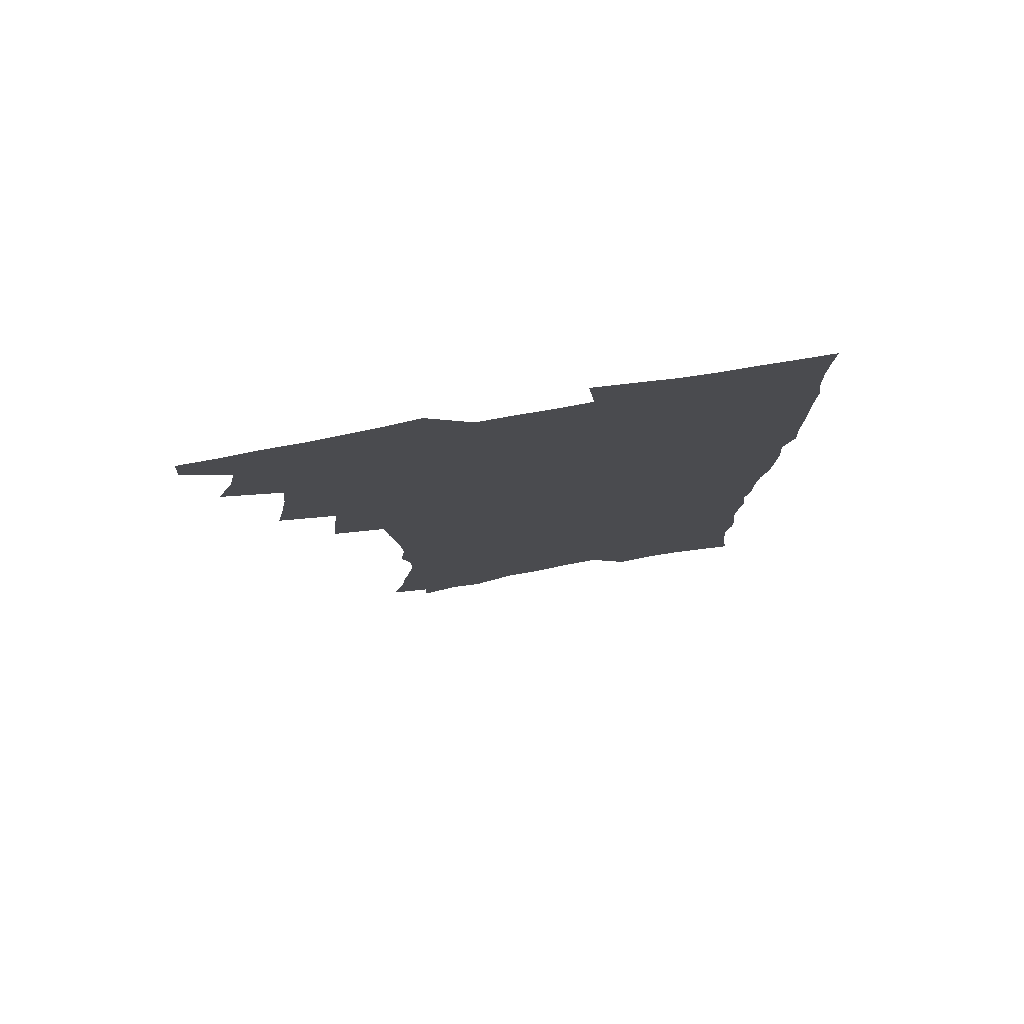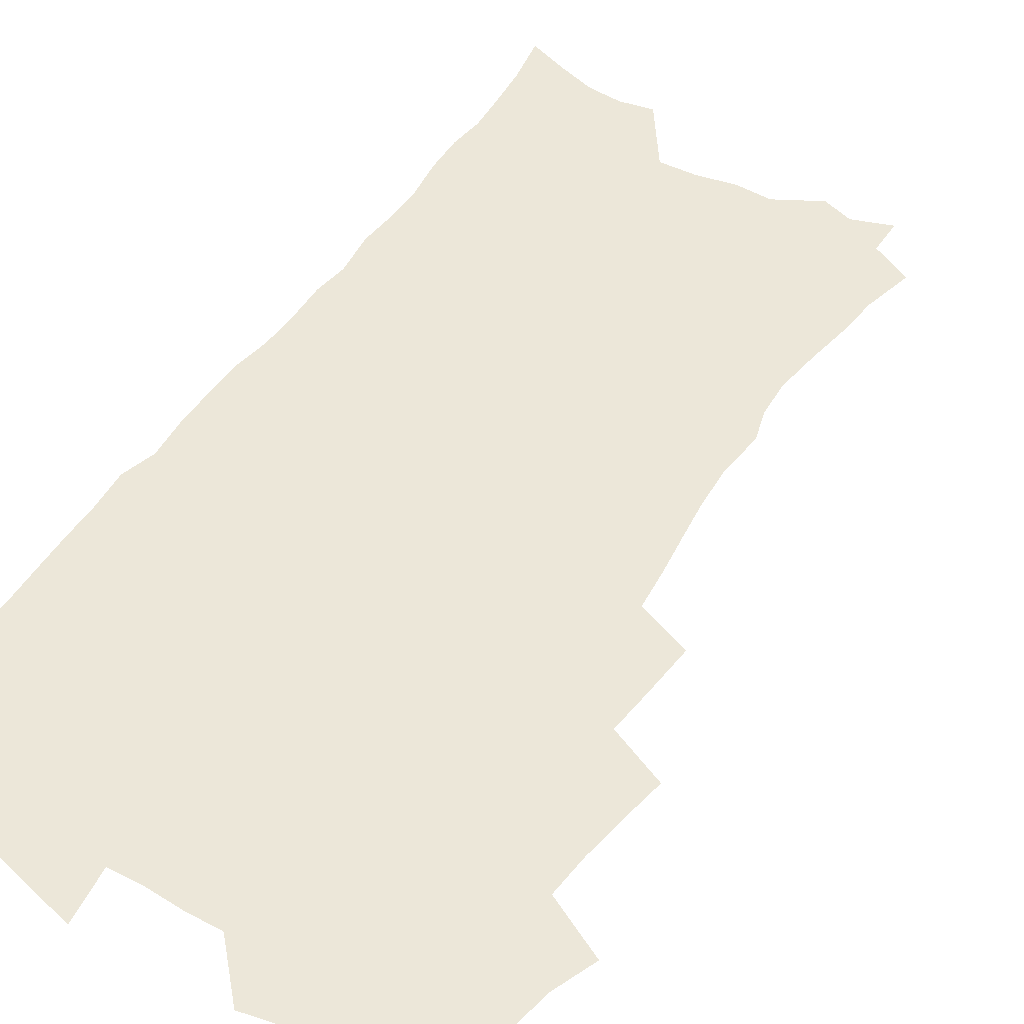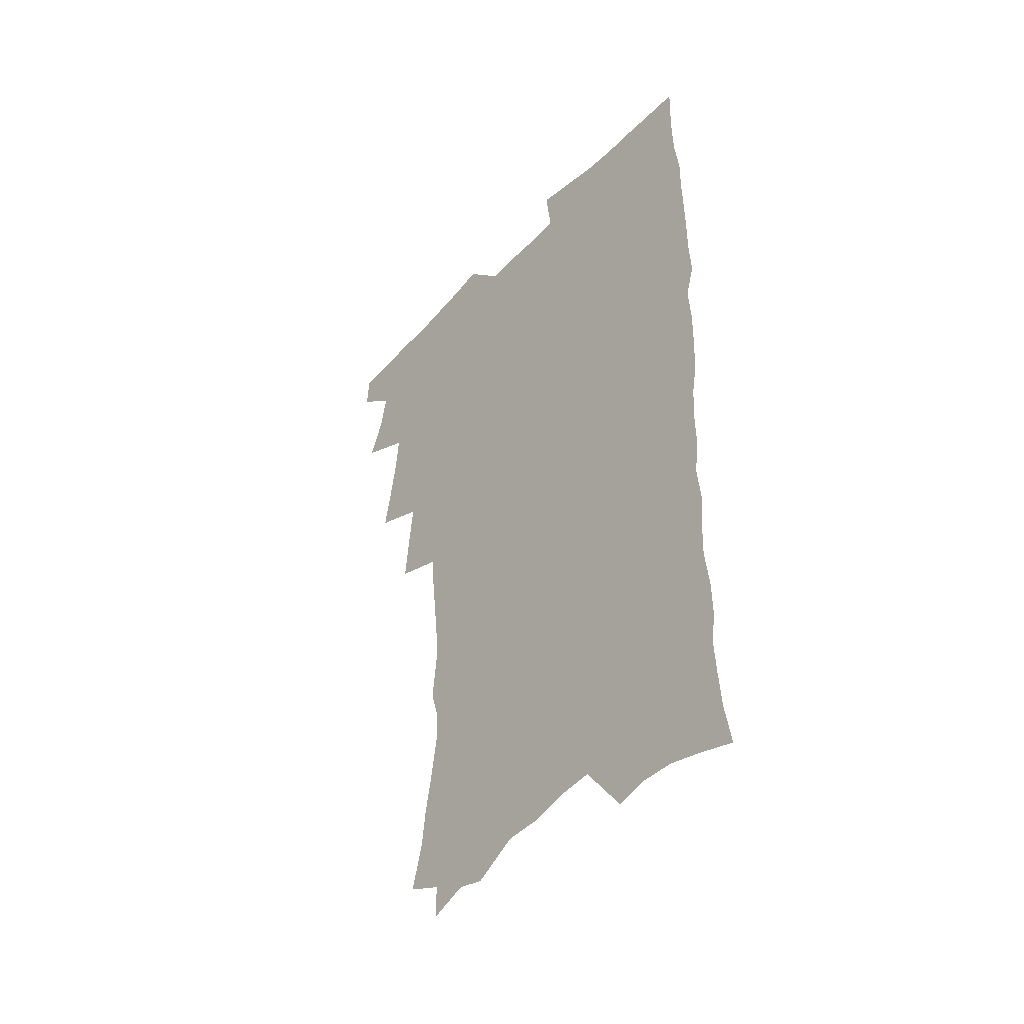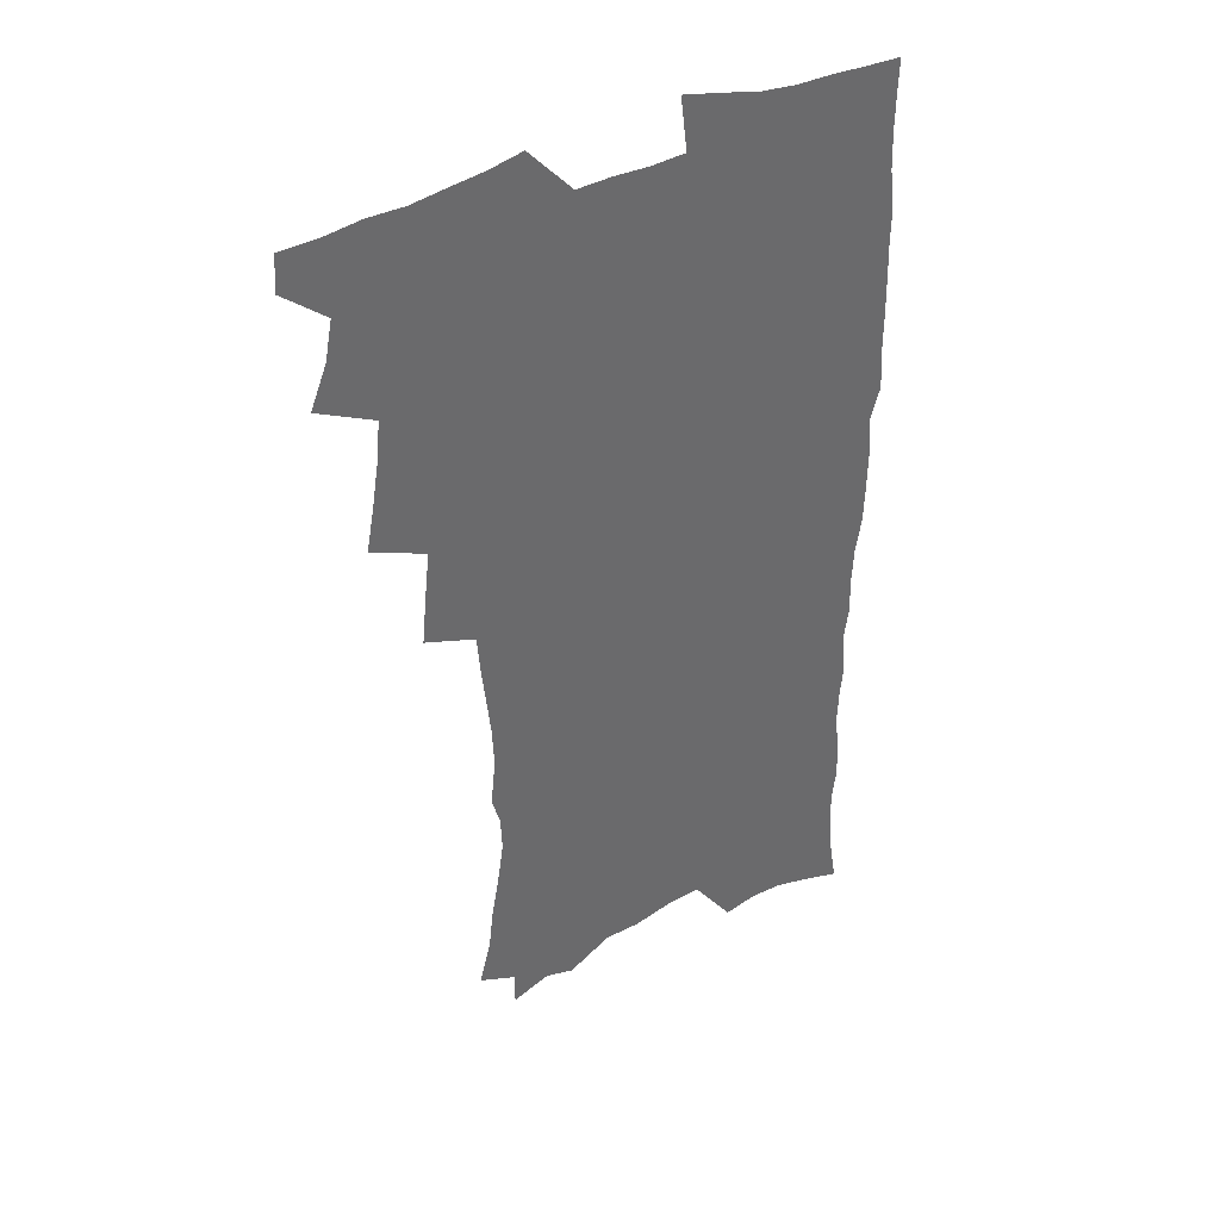
<metadata>
{"format":"obj","ext":"obj","renderer":"f3d","projection":"perspective","resolution":1024,"background":"white","views":[{"elev":79.2,"azim":-9.9,"up":"+Y"},{"elev":50.1,"azim":-148.0,"up":"+Z"},{"elev":-45.7,"azim":49.9,"up":"+Y"},{"elev":39.9,"azim":-32.1,"up":"+Y"}]}
</metadata>
<code>
v 463.4 552.3 0
v 464.3 567 0
v 471.5 504.3 0
v 478.4 521.4 0
v 481.4 537.3 0
v 481.9 552.1 0
v 480.4 567.3 0
v 487.7 439.3 0
v 491 457.7 0
v 493.8 475.3 0
v 495.5 492.2 0
v 499.3 508.8 0
v 498.4 523.2 0
v 498 537.9 0
v 497.3 552.6 0
v 495.2 569.2 0
v 506.8 389.8 0
v 508.7 409.5 0
v 510.8 429.3 0
v 511.9 446.6 0
v 512.1 462.5 0
v 509.6 476.9 0
v 513.7 494.5 0
v 515.1 509.8 0
v 514.5 523.9 0
v 513.5 538.6 0
v 512.2 553.9 0
v 510.9 569 0
v 523.1 198.9 0
v 528.2 218.4 0
v 530 234.5 0
v 533.2 252.3 0
v 535.8 270.1 0
v 535.3 284.8 0
v 531.8 297 0
v 533.8 316.5 0
v 533.2 332.9 0
v 531.5 348.9 0
v 529.6 365 0
v 528.3 381.8 0
v 527.3 398.8 0
v 527.5 416.2 0
v 527.3 432.4 0
v 528.9 449.6 0
v 530.1 466 0
v 529.7 480.8 0
v 529 495.5 0
v 529.1 510 0
v 529.1 524.5 0
v 528.9 539.1 0
v 527.1 555.1 0
v 525.4 571 0
v 539.1 177.1 0
v 539.2 191.3 0
v 541.2 207.7 0
v 547.6 229.8 0
v 549.8 247.2 0
v 551.3 264 0
v 550.5 278.1 0
v 550.6 294 0
v 548.9 308.2 0
v 550.3 327.1 0
v 548.2 341 0
v 547.4 357.1 0
v 546.5 373 0
v 544.7 387.9 0
v 544.2 404.2 0
v 545.7 422.1 0
v 545.3 437.1 0
v 544.5 451.7 0
v 544.8 467 0
v 545.5 482.1 0
v 545.7 496.6 0
v 545.7 510.8 0
v 545.5 525 0
v 543.8 540.1 0
v 541.8 556.4 0
v 539.8 572.7 0
v 554.8 182.8 0
v 558.7 201.4 0
v 562.2 221 0
v 563.5 237.4 0
v 565.8 255.8 0
v 566 271.2 0
v 565.4 285.7 0
v 564.7 300.4 0
v 563.7 315.3 0
v 564.4 333.1 0
v 563.3 347.7 0
v 562.6 363.2 0
v 560.8 377.1 0
v 559.9 392.2 0
v 559.3 407.4 0
v 560.4 424.3 0
v 560.3 439.2 0
v 559.7 453.5 0
v 560.5 468.8 0
v 560.8 483.3 0
v 560.9 497.4 0
v 561.3 511.3 0
v 561.2 524.8 0
v 559.4 539.7 0
v 556.9 556.9 0
v 554 575.8 0
v 566.9 179.1 0
v 575.3 209.4 0
v 577.5 227.8 0
v 578 243.2 0
v 578.8 259.6 0
v 578.6 274.3 0
v 578.3 289.5 0
v 577.5 303.9 0
v 577.6 320.5 0
v 577.2 336.1 0
v 576.9 351.8 0
v 576.4 366.7 0
v 575.8 381.5 0
v 575.5 396.8 0
v 575.2 411.8 0
v 574.4 425.7 0
v 574.4 440.4 0
v 574.2 454.8 0
v 575.3 470.2 0
v 574.7 483.8 0
v 575.3 498.1 0
v 575.6 511.7 0
v 575 525.3 0
v 573.9 539.9 0
v 572.4 555.7 0
v 584.9 189.1 0
v 589.9 214.6 0
v 591.8 233.5 0
v 591.4 246.9 0
v 591.6 262.4 0
v 591.5 277.8 0
v 590.8 291.7 0
v 590.5 307.2 0
v 590.3 322.7 0
v 589.9 337.8 0
v 589.9 354.5 0
v 589.5 367.9 0
v 589.5 384.1 0
v 589.2 398.8 0
v 588.9 413.2 0
v 589.3 428.4 0
v 588.3 441.7 0
v 589 456.9 0
v 589.2 470.9 0
v 589 484.6 0
v 589.1 498.4 0
v 589.2 512 0
v 588.9 525.9 0
v 588.1 540.7 0
v 587 556.2 0
v 599.7 189 0
v 603.1 215.6 0
v 603.9 232.8 0
v 603.7 247 0
v 603.9 263.7 0
v 603.9 279.7 0
v 603.7 294.7 0
v 603.5 310.3 0
v 603.3 325.8 0
v 602.8 339.9 0
v 602.6 353.3 0
v 602.5 369.5 0
v 602.6 384.9 0
v 602.6 400 0
v 602.5 413.9 0
v 602.6 429.5 0
v 602.3 442.8 0
v 602.9 457.9 0
v 602.8 471.3 0
v 602.7 484.8 0
v 602.6 498.2 0
v 603.1 512.1 0
v 603 526 0
v 602.9 540.1 0
v 602 555.5 0
v 615.3 192.4 0
v 616.2 214.5 0
v 616.5 234 0
v 616.4 249.2 0
v 616.3 264.4 0
v 616.3 281.1 0
v 616 295 0
v 615.9 310.6 0
v 615.7 325.6 0
v 615.5 340.8 0
v 615.3 355 0
v 615.3 370.6 0
v 615.9 383.8 0
v 615.7 399.3 0
v 615.8 413.6 0
v 615.8 429.3 0
v 615.9 443.6 0
v 616.1 457.8 0
v 616.4 471.4 0
v 616.8 485.1 0
v 617.2 498.7 0
v 616.9 512.3 0
v 617.1 526 0
v 617.2 539.8 0
v 616.4 556.2 0
v 613.7 578.6 0
v 630.3 193.4 0
v 629.5 215.5 0
v 629.1 233 0
v 628.8 250 0
v 628.7 264.6 0
v 628.5 281.3 0
v 628.4 295.7 0
v 628.3 311.2 0
v 628.3 325.7 0
v 628.2 341.5 0
v 628.1 356.2 0
v 628.6 368.6 0
v 628.8 385.7 0
v 628.8 400.2 0
v 629.2 413.6 0
v 629.2 428.8 0
v 629.3 443.2 0
v 629.3 457.7 0
v 629.8 470.9 0
v 630.8 484.1 0
v 630.7 498.9 0
v 630.9 512.2 0
v 631.2 525.7 0
v 631.2 540 0
v 631.4 554.5 0
v 629.5 574.9 0
v 647.3 169.1 0
v 644 194.2 0
v 642.8 213.5 0
v 642 231.6 0
v 641.7 247.6 0
v 641 265.5 0
v 640.7 280.9 0
v 640.7 295.3 0
v 641.4 308.5 0
v 640.4 327.3 0
v 641 340.2 0
v 640.8 355.9 0
v 641.3 369.7 0
v 641.7 384 0
v 641.7 398.7 0
v 642.9 411.8 0
v 642.4 428.5 0
v 643 442 0
v 643.2 456.3 0
v 643.7 470 0
v 644.2 483.9 0
v 644.5 498.3 0
v 645.1 511.9 0
v 645.2 525.7 0
v 645.5 539.9 0
v 645.7 554.4 0
v 645.8 570.7 0
v 660.8 171.9 0
v 658.3 191.5 0
v 656.4 211.3 0
v 654.9 229.8 0
v 654.6 245.6 0
v 653.7 263 0
v 653.7 277.9 0
v 652.9 294.3 0
v 653.9 307.5 0
v 653.4 324.1 0
v 653.5 339.1 0
v 653.8 353.7 0
v 654.8 367.1 0
v 654.9 382.4 0
v 656.6 395.5 0
v 656 412.1 0
v 656.1 426.6 0
v 656.8 440.5 0
v 657.3 454.6 0
v 657.5 469 0
v 658.2 482.6 0
v 657.6 498.6 0
v 658.8 511.5 0
v 659.5 525.4 0
v 659.8 539.4 0
v 660.3 554.3 0
v 661 569 0
v 674.6 171.2 0
v 672.4 189.1 0
v 670.9 206.7 0
v 669.4 224.6 0
v 668.1 242.1 0
v 668.6 256.7 0
v 667.3 273.8 0
v 667.2 289.3 0
v 667.3 304.3 0
v 666.8 320.3 0
v 669 332.9 0
v 667.7 350.1 0
v 667.7 365.3 0
v 668.9 379.2 0
v 670.4 393.1 0
v 670.3 408.9 0
v 671.6 422.9 0
v 671.3 438.2 0
v 671.3 453.2 0
v 671.9 467.4 0
v 672.3 481.8 0
v 671.9 496.7 0
v 674 510.3 0
v 673.5 525.2 0
v 673.8 538.7 0
v 675.1 553.6 0
v 675.8 568.7 0
v 689.7 166.9 0
v 688.2 183.4 0
v 685.1 203.1 0
v 683.6 220.1 0
v 683.6 235.4 0
v 682.5 252 0
v 682.3 267.5 0
v 682.7 282.4 0
v 681.8 298.9 0
v 680.9 315.4 0
v 682.3 329.3 0
v 683.2 344 0
v 682.9 359.8 0
v 685.9 373 0
v 684.7 389.8 0
v 686.3 404.1 0
v 686.5 419.6 0
v 685.9 435.7 0
v 685.9 450.7 0
v 687.5 464.7 0
v 688.2 479.4 0
v 689.5 493.9 0
v 688.4 509.7 0
v 689.1 524.1 0
v 689.5 538.5 0
v 689.6 552.9 0
v 690.5 567.8 0
v 705.6 161.5 0
v 702.6 180.1 0
v 701.3 196.2 0
v 700.5 212 0
v 702.3 225.1 0
v 702 240.5 0
v 699.9 258 0
v 700.5 272.6 0
v 701.8 286.8 0
v 700.1 304.4 0
v 702.1 318.3 0
v 701.8 334.5 0
v 702.5 349.9 0
v 705 363.9 0
v 705.6 379.8 0
v 705.8 395.8 0
v 704.6 413.1 0
v 708.8 427 0
v 707.8 443.5 0
v 707.8 459.1 0
v 707.5 474.8 0
v 707.1 490.6 0
v 707.3 506.1 0
v 705.2 522.7 0
v 704.7 538 0
v 704.8 552.6 0
v 705.3 567.2 0
v 706 586 0
f 5 6 1
f 1 6 2
f 6 7 2
f 11 12 3
f 3 12 4
f 12 13 4
f 4 13 5
f 13 14 5
f 5 14 6
f 14 15 6
f 6 15 7
f 15 16 7
f 19 20 8
f 8 20 9
f 20 21 9
f 9 21 10
f 21 22 10
f 10 22 11
f 22 23 11
f 11 23 12
f 23 24 12
f 12 24 13
f 24 25 13
f 13 25 14
f 25 26 14
f 14 26 15
f 26 27 15
f 15 27 16
f 27 28 16
f 40 41 17
f 17 41 18
f 41 42 18
f 18 42 19
f 42 43 19
f 19 43 20
f 43 44 20
f 20 44 21
f 44 45 21
f 21 45 22
f 45 46 22
f 22 46 23
f 46 47 23
f 23 47 24
f 47 48 24
f 24 48 25
f 48 49 25
f 25 49 26
f 49 50 26
f 26 50 27
f 50 51 27
f 27 51 28
f 51 52 28
f 54 55 29
f 29 55 30
f 55 56 30
f 30 56 31
f 56 57 31
f 31 57 32
f 57 58 32
f 32 58 33
f 58 59 33
f 33 59 34
f 59 60 34
f 34 60 35
f 60 61 35
f 35 61 36
f 61 62 36
f 36 62 37
f 62 63 37
f 37 63 38
f 63 64 38
f 38 64 39
f 64 65 39
f 39 65 40
f 65 66 40
f 40 66 41
f 66 67 41
f 41 67 42
f 67 68 42
f 42 68 43
f 68 69 43
f 43 69 44
f 69 70 44
f 44 70 45
f 70 71 45
f 45 71 46
f 71 72 46
f 46 72 47
f 72 73 47
f 47 73 48
f 73 74 48
f 48 74 49
f 74 75 49
f 49 75 50
f 75 76 50
f 50 76 51
f 76 77 51
f 51 77 52
f 77 78 52
f 53 79 54
f 79 80 54
f 54 80 55
f 80 81 55
f 55 81 56
f 81 82 56
f 56 82 57
f 82 83 57
f 57 83 58
f 83 84 58
f 58 84 59
f 84 85 59
f 59 85 60
f 85 86 60
f 60 86 61
f 86 87 61
f 61 87 62
f 87 88 62
f 62 88 63
f 88 89 63
f 63 89 64
f 89 90 64
f 64 90 65
f 90 91 65
f 65 91 66
f 91 92 66
f 66 92 67
f 92 93 67
f 67 93 68
f 93 94 68
f 68 94 69
f 94 95 69
f 69 95 70
f 95 96 70
f 70 96 71
f 96 97 71
f 71 97 72
f 97 98 72
f 72 98 73
f 98 99 73
f 73 99 74
f 99 100 74
f 74 100 75
f 100 101 75
f 75 101 76
f 101 102 76
f 76 102 77
f 102 103 77
f 77 103 78
f 103 104 78
f 79 105 80
f 105 106 80
f 80 106 81
f 106 107 81
f 81 107 82
f 107 108 82
f 82 108 83
f 108 109 83
f 83 109 84
f 109 110 84
f 84 110 85
f 110 111 85
f 85 111 86
f 111 112 86
f 86 112 87
f 112 113 87
f 87 113 88
f 113 114 88
f 88 114 89
f 114 115 89
f 89 115 90
f 115 116 90
f 90 116 91
f 116 117 91
f 91 117 92
f 117 118 92
f 92 118 93
f 118 119 93
f 93 119 94
f 119 120 94
f 94 120 95
f 120 121 95
f 95 121 96
f 121 122 96
f 96 122 97
f 122 123 97
f 97 123 98
f 123 124 98
f 98 124 99
f 124 125 99
f 99 125 100
f 125 126 100
f 100 126 101
f 126 127 101
f 101 127 102
f 127 128 102
f 102 128 103
f 128 129 103
f 103 129 104
f 105 130 106
f 130 131 106
f 106 131 107
f 131 132 107
f 107 132 108
f 132 133 108
f 108 133 109
f 133 134 109
f 109 134 110
f 134 135 110
f 110 135 111
f 135 136 111
f 111 136 112
f 136 137 112
f 112 137 113
f 137 138 113
f 113 138 114
f 138 139 114
f 114 139 115
f 139 140 115
f 115 140 116
f 140 141 116
f 116 141 117
f 141 142 117
f 117 142 118
f 142 143 118
f 118 143 119
f 143 144 119
f 119 144 120
f 144 145 120
f 120 145 121
f 145 146 121
f 121 146 122
f 146 147 122
f 122 147 123
f 147 148 123
f 123 148 124
f 148 149 124
f 124 149 125
f 149 150 125
f 125 150 126
f 150 151 126
f 126 151 127
f 151 152 127
f 127 152 128
f 152 153 128
f 128 153 129
f 153 154 129
f 130 155 131
f 155 156 131
f 131 156 132
f 156 157 132
f 132 157 133
f 157 158 133
f 133 158 134
f 158 159 134
f 134 159 135
f 159 160 135
f 135 160 136
f 160 161 136
f 136 161 137
f 161 162 137
f 137 162 138
f 162 163 138
f 138 163 139
f 163 164 139
f 139 164 140
f 164 165 140
f 140 165 141
f 165 166 141
f 141 166 142
f 166 167 142
f 142 167 143
f 167 168 143
f 143 168 144
f 168 169 144
f 144 169 145
f 169 170 145
f 145 170 146
f 170 171 146
f 146 171 147
f 171 172 147
f 147 172 148
f 172 173 148
f 148 173 149
f 173 174 149
f 149 174 150
f 174 175 150
f 150 175 151
f 175 176 151
f 151 176 152
f 176 177 152
f 152 177 153
f 177 178 153
f 153 178 154
f 178 179 154
f 155 180 156
f 180 181 156
f 156 181 157
f 181 182 157
f 157 182 158
f 182 183 158
f 158 183 159
f 183 184 159
f 159 184 160
f 184 185 160
f 160 185 161
f 185 186 161
f 161 186 162
f 186 187 162
f 162 187 163
f 187 188 163
f 163 188 164
f 188 189 164
f 164 189 165
f 189 190 165
f 165 190 166
f 190 191 166
f 166 191 167
f 191 192 167
f 167 192 168
f 192 193 168
f 168 193 169
f 193 194 169
f 169 194 170
f 194 195 170
f 170 195 171
f 195 196 171
f 171 196 172
f 196 197 172
f 172 197 173
f 197 198 173
f 173 198 174
f 198 199 174
f 174 199 175
f 199 200 175
f 175 200 176
f 200 201 176
f 176 201 177
f 201 202 177
f 177 202 178
f 202 203 178
f 178 203 179
f 203 204 179
f 180 206 181
f 206 207 181
f 181 207 182
f 207 208 182
f 182 208 183
f 208 209 183
f 183 209 184
f 209 210 184
f 184 210 185
f 210 211 185
f 185 211 186
f 211 212 186
f 186 212 187
f 212 213 187
f 187 213 188
f 213 214 188
f 188 214 189
f 214 215 189
f 189 215 190
f 215 216 190
f 190 216 191
f 216 217 191
f 191 217 192
f 217 218 192
f 192 218 193
f 218 219 193
f 193 219 194
f 219 220 194
f 194 220 195
f 220 221 195
f 195 221 196
f 221 222 196
f 196 222 197
f 222 223 197
f 197 223 198
f 223 224 198
f 198 224 199
f 224 225 199
f 199 225 200
f 225 226 200
f 200 226 201
f 226 227 201
f 201 227 202
f 227 228 202
f 202 228 203
f 228 229 203
f 203 229 204
f 229 230 204
f 204 230 205
f 230 231 205
f 232 233 206
f 206 233 207
f 233 234 207
f 207 234 208
f 234 235 208
f 208 235 209
f 235 236 209
f 209 236 210
f 236 237 210
f 210 237 211
f 237 238 211
f 211 238 212
f 238 239 212
f 212 239 213
f 239 240 213
f 213 240 214
f 240 241 214
f 214 241 215
f 241 242 215
f 215 242 216
f 242 243 216
f 216 243 217
f 243 244 217
f 217 244 218
f 244 245 218
f 218 245 219
f 245 246 219
f 219 246 220
f 246 247 220
f 220 247 221
f 247 248 221
f 221 248 222
f 248 249 222
f 222 249 223
f 249 250 223
f 223 250 224
f 250 251 224
f 224 251 225
f 251 252 225
f 225 252 226
f 252 253 226
f 226 253 227
f 253 254 227
f 227 254 228
f 254 255 228
f 228 255 229
f 255 256 229
f 229 256 230
f 256 257 230
f 230 257 231
f 257 258 231
f 232 259 233
f 259 260 233
f 233 260 234
f 260 261 234
f 234 261 235
f 261 262 235
f 235 262 236
f 262 263 236
f 236 263 237
f 263 264 237
f 237 264 238
f 264 265 238
f 238 265 239
f 265 266 239
f 239 266 240
f 266 267 240
f 240 267 241
f 267 268 241
f 241 268 242
f 268 269 242
f 242 269 243
f 269 270 243
f 243 270 244
f 270 271 244
f 244 271 245
f 271 272 245
f 245 272 246
f 272 273 246
f 246 273 247
f 273 274 247
f 247 274 248
f 274 275 248
f 248 275 249
f 275 276 249
f 249 276 250
f 276 277 250
f 250 277 251
f 277 278 251
f 251 278 252
f 278 279 252
f 252 279 253
f 279 280 253
f 253 280 254
f 280 281 254
f 254 281 255
f 281 282 255
f 255 282 256
f 282 283 256
f 256 283 257
f 283 284 257
f 257 284 258
f 284 285 258
f 259 286 260
f 286 287 260
f 260 287 261
f 287 288 261
f 261 288 262
f 288 289 262
f 262 289 263
f 289 290 263
f 263 290 264
f 290 291 264
f 264 291 265
f 291 292 265
f 265 292 266
f 292 293 266
f 266 293 267
f 293 294 267
f 267 294 268
f 294 295 268
f 268 295 269
f 295 296 269
f 269 296 270
f 296 297 270
f 270 297 271
f 297 298 271
f 271 298 272
f 298 299 272
f 272 299 273
f 299 300 273
f 273 300 274
f 300 301 274
f 274 301 275
f 301 302 275
f 275 302 276
f 302 303 276
f 276 303 277
f 303 304 277
f 277 304 278
f 304 305 278
f 278 305 279
f 305 306 279
f 279 306 280
f 306 307 280
f 280 307 281
f 307 308 281
f 281 308 282
f 308 309 282
f 282 309 283
f 309 310 283
f 283 310 284
f 310 311 284
f 284 311 285
f 311 312 285
f 286 313 287
f 313 314 287
f 287 314 288
f 314 315 288
f 288 315 289
f 315 316 289
f 289 316 290
f 316 317 290
f 290 317 291
f 317 318 291
f 291 318 292
f 318 319 292
f 292 319 293
f 319 320 293
f 293 320 294
f 320 321 294
f 294 321 295
f 321 322 295
f 295 322 296
f 322 323 296
f 296 323 297
f 323 324 297
f 297 324 298
f 324 325 298
f 298 325 299
f 325 326 299
f 299 326 300
f 326 327 300
f 300 327 301
f 327 328 301
f 301 328 302
f 328 329 302
f 302 329 303
f 329 330 303
f 303 330 304
f 330 331 304
f 304 331 305
f 331 332 305
f 305 332 306
f 332 333 306
f 306 333 307
f 333 334 307
f 307 334 308
f 334 335 308
f 308 335 309
f 335 336 309
f 309 336 310
f 336 337 310
f 310 337 311
f 337 338 311
f 311 338 312
f 338 339 312
f 313 340 314
f 340 341 314
f 314 341 315
f 341 342 315
f 315 342 316
f 342 343 316
f 316 343 317
f 343 344 317
f 317 344 318
f 344 345 318
f 318 345 319
f 345 346 319
f 319 346 320
f 346 347 320
f 320 347 321
f 347 348 321
f 321 348 322
f 348 349 322
f 322 349 323
f 349 350 323
f 323 350 324
f 350 351 324
f 324 351 325
f 351 352 325
f 325 352 326
f 352 353 326
f 326 353 327
f 353 354 327
f 327 354 328
f 354 355 328
f 328 355 329
f 355 356 329
f 329 356 330
f 356 357 330
f 330 357 331
f 357 358 331
f 331 358 332
f 358 359 332
f 332 359 333
f 359 360 333
f 333 360 334
f 360 361 334
f 334 361 335
f 361 362 335
f 335 362 336
f 362 363 336
f 336 363 337
f 363 364 337
f 337 364 338
f 364 365 338
f 338 365 339
f 365 366 339

</code>
